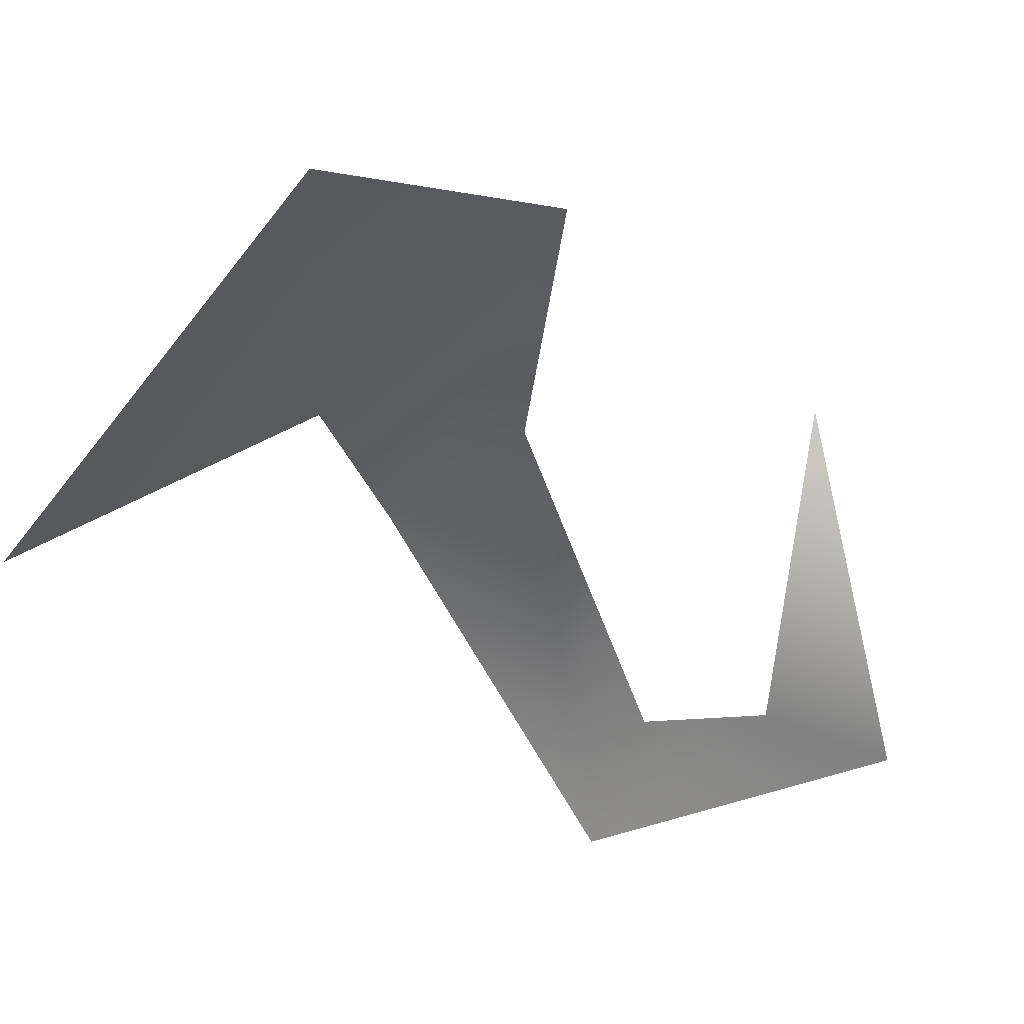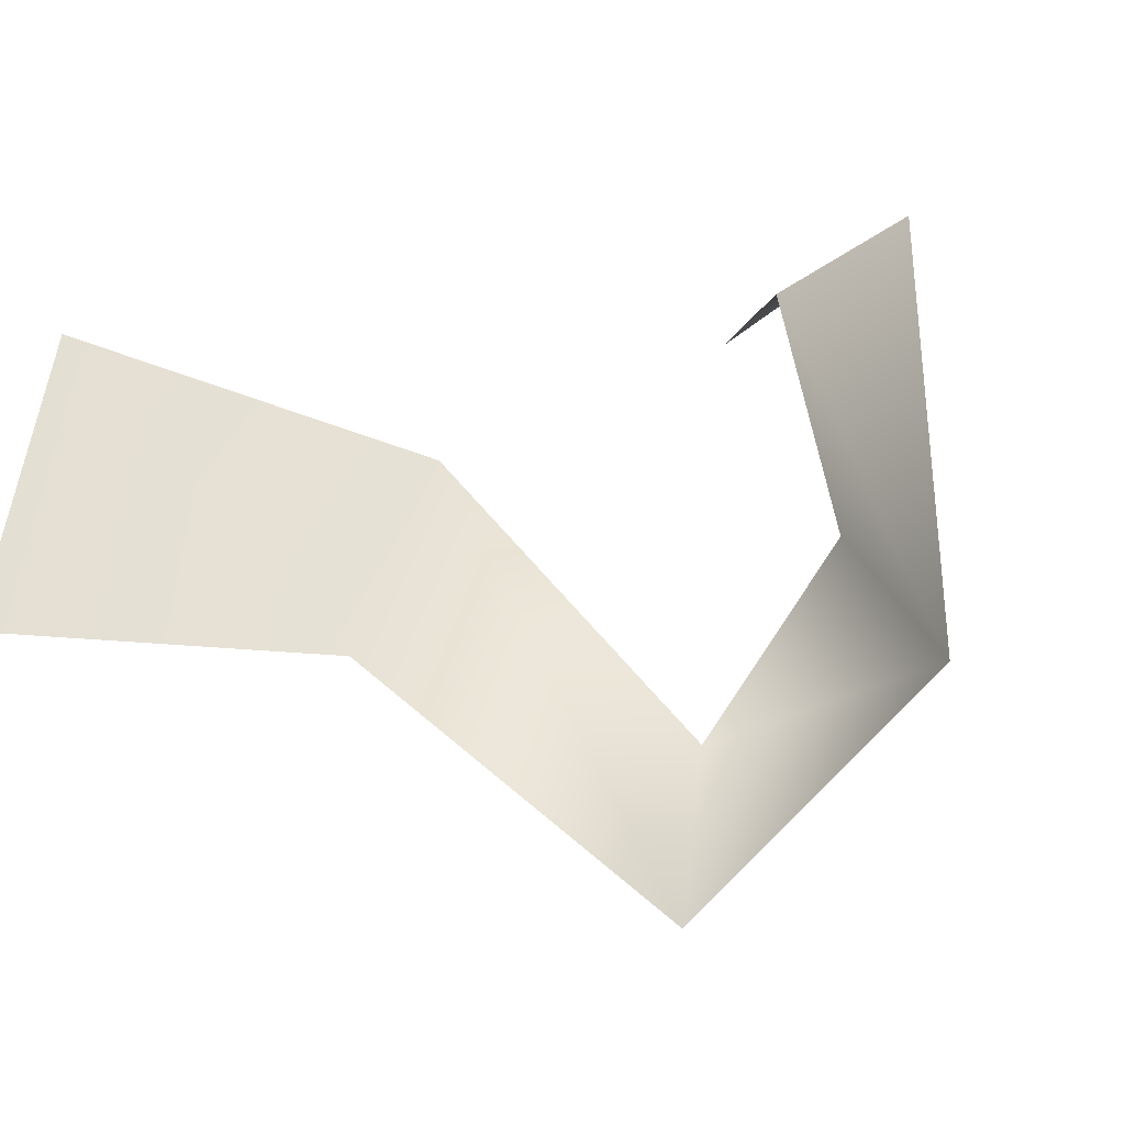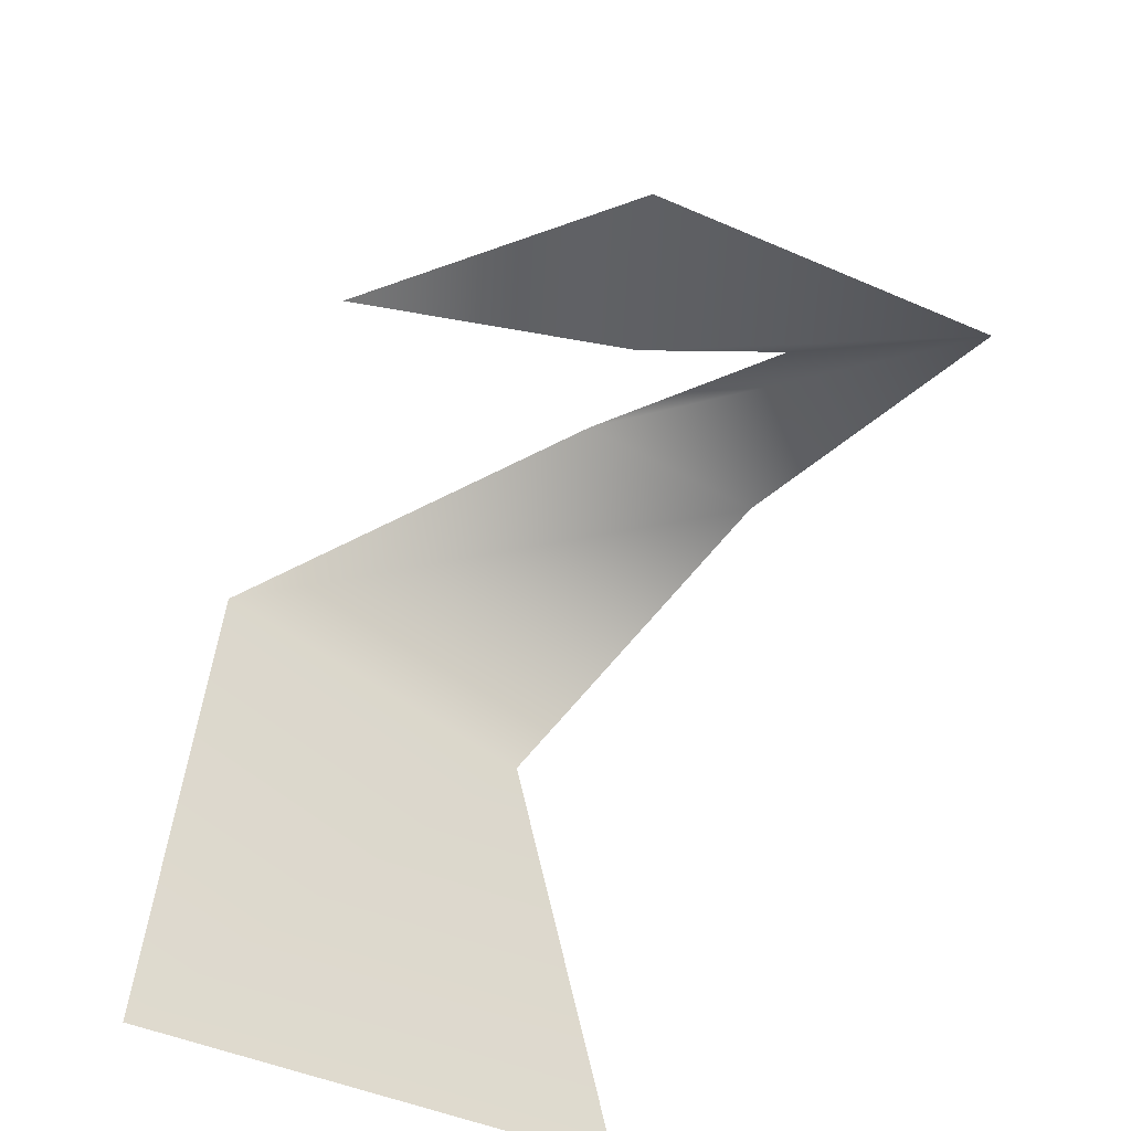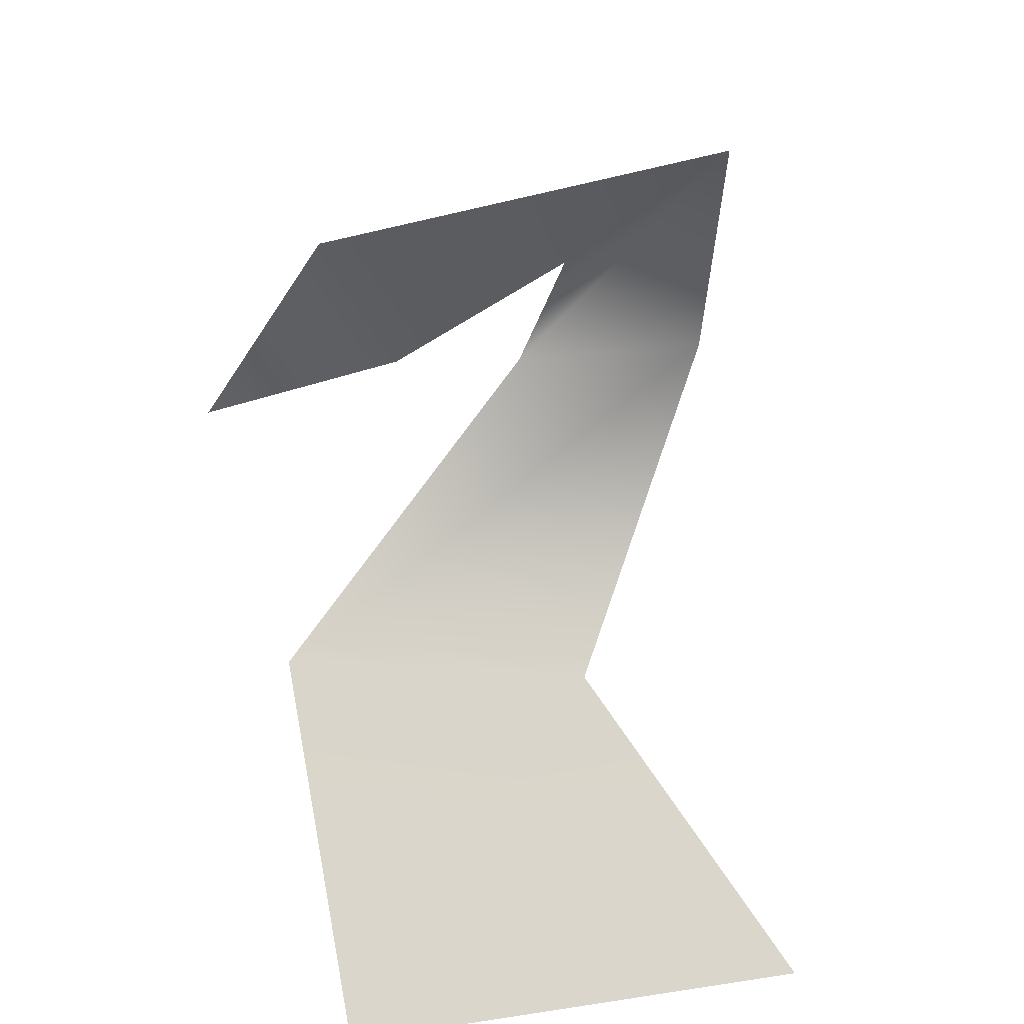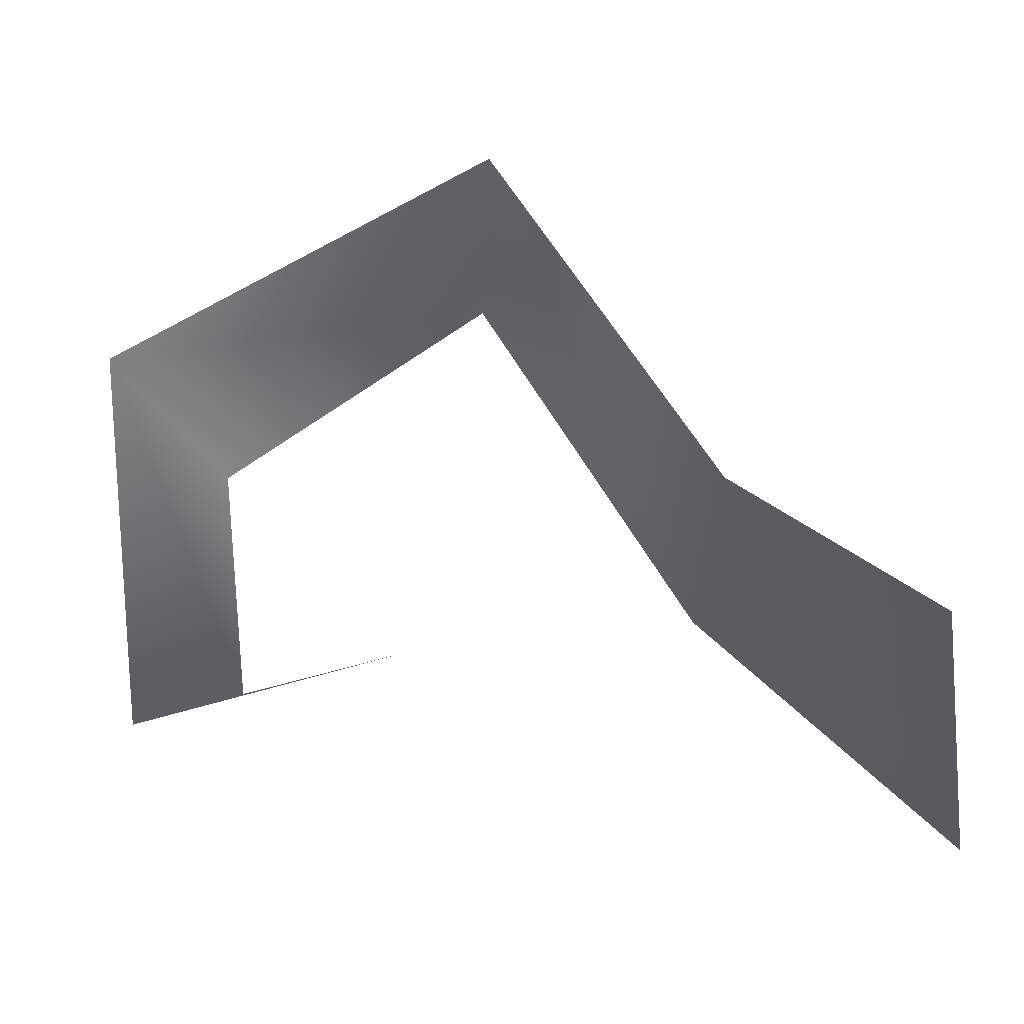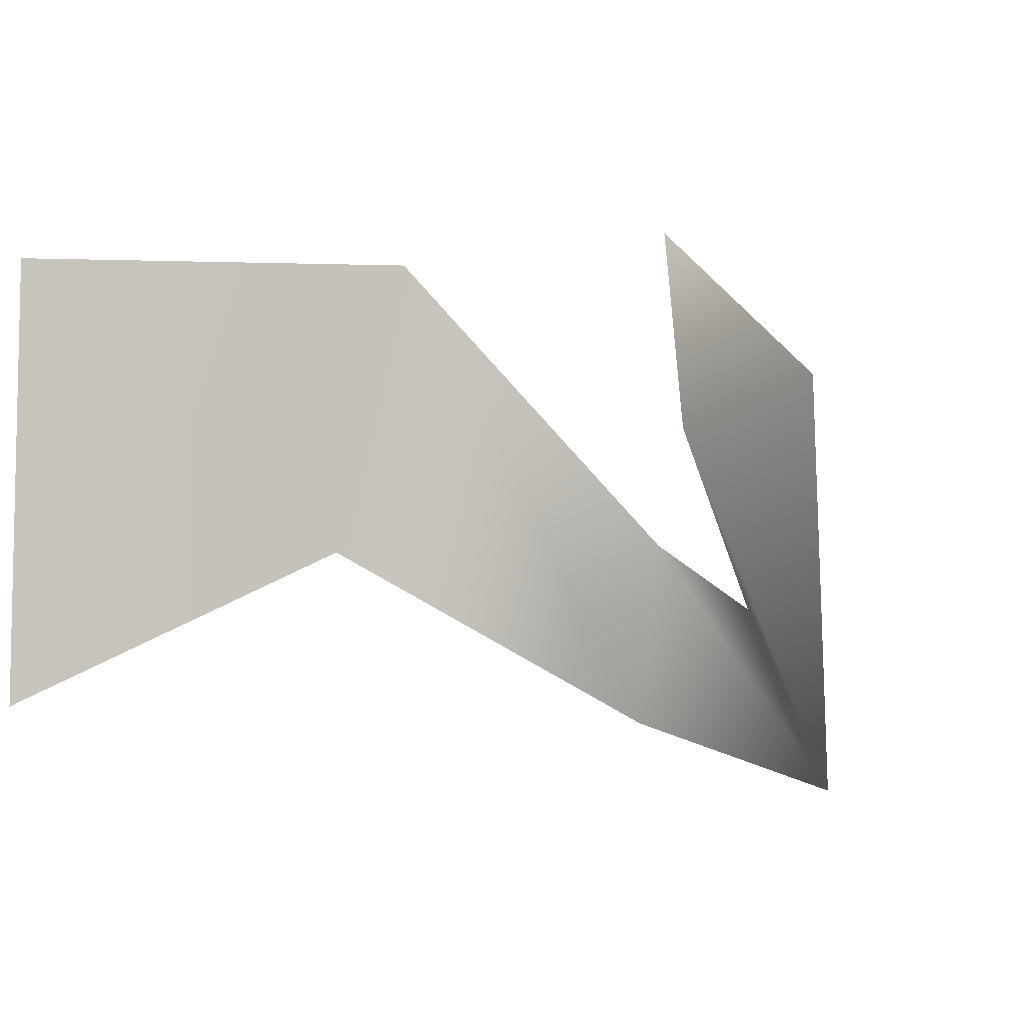
<metadata>
{"format":"obj","ext":"obj","renderer":"f3d","projection":"perspective","resolution":1024,"background":"white","views":[{"elev":-62.8,"azim":-38.3,"up":"+Y"},{"elev":-51.5,"azim":25.6,"up":"+Z"},{"elev":-62.1,"azim":69.8,"up":"+Y"},{"elev":-56.1,"azim":102.4,"up":"+Y"},{"elev":-34.9,"azim":-169.6,"up":"+Y"},{"elev":-6.5,"azim":32.7,"up":"+Z"}]}
</metadata>
<code>
g PigTail
v 0.02799 0.04108 -0.008894
v 0.03749 0.0454 0.03626
v 2.556e-08 4.87e-09 0.03324
v 2.556e-08 4.87e-09 -0.03324
v 0.05763 0.08418 -0.03503
v 0.06411 0.0791 -0.006588
v 0.1083 0.04585 -0.0451
v 0.09856 0.04197 -0.02035
v 0.101 0.01898 0.001762
v 0.1196 0.01865 0.007013
v 0.08478 0.04409 0.03492
g PigTail_0
f 3 2 1
f 4 3 1
f 1 2 5
f 2 6 5
f 5 6 7
f 6 8 7
f 7 8 9
f 10 7 9
f 10 9 11

</code>
